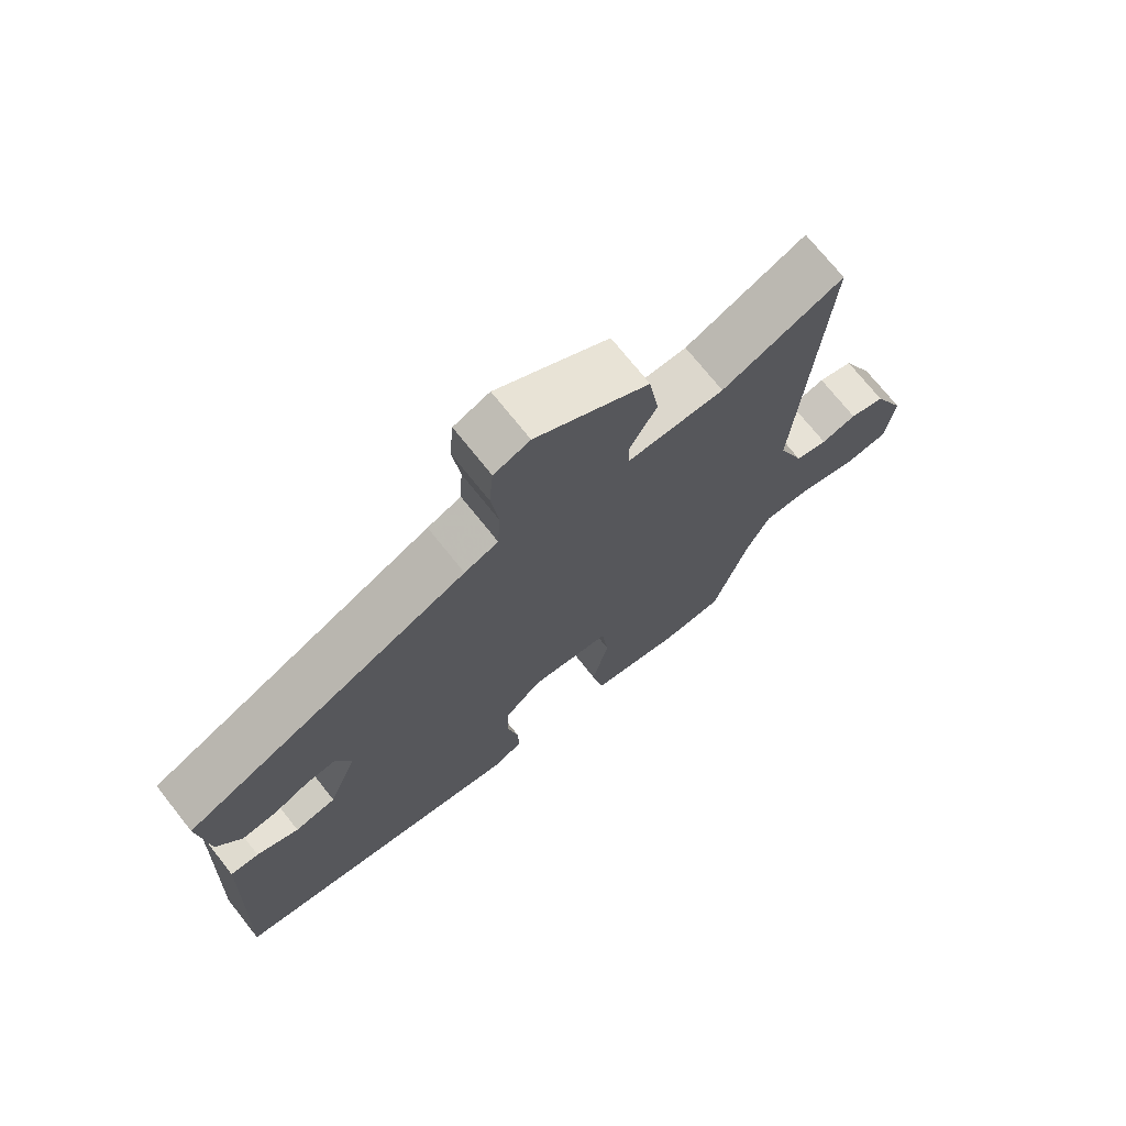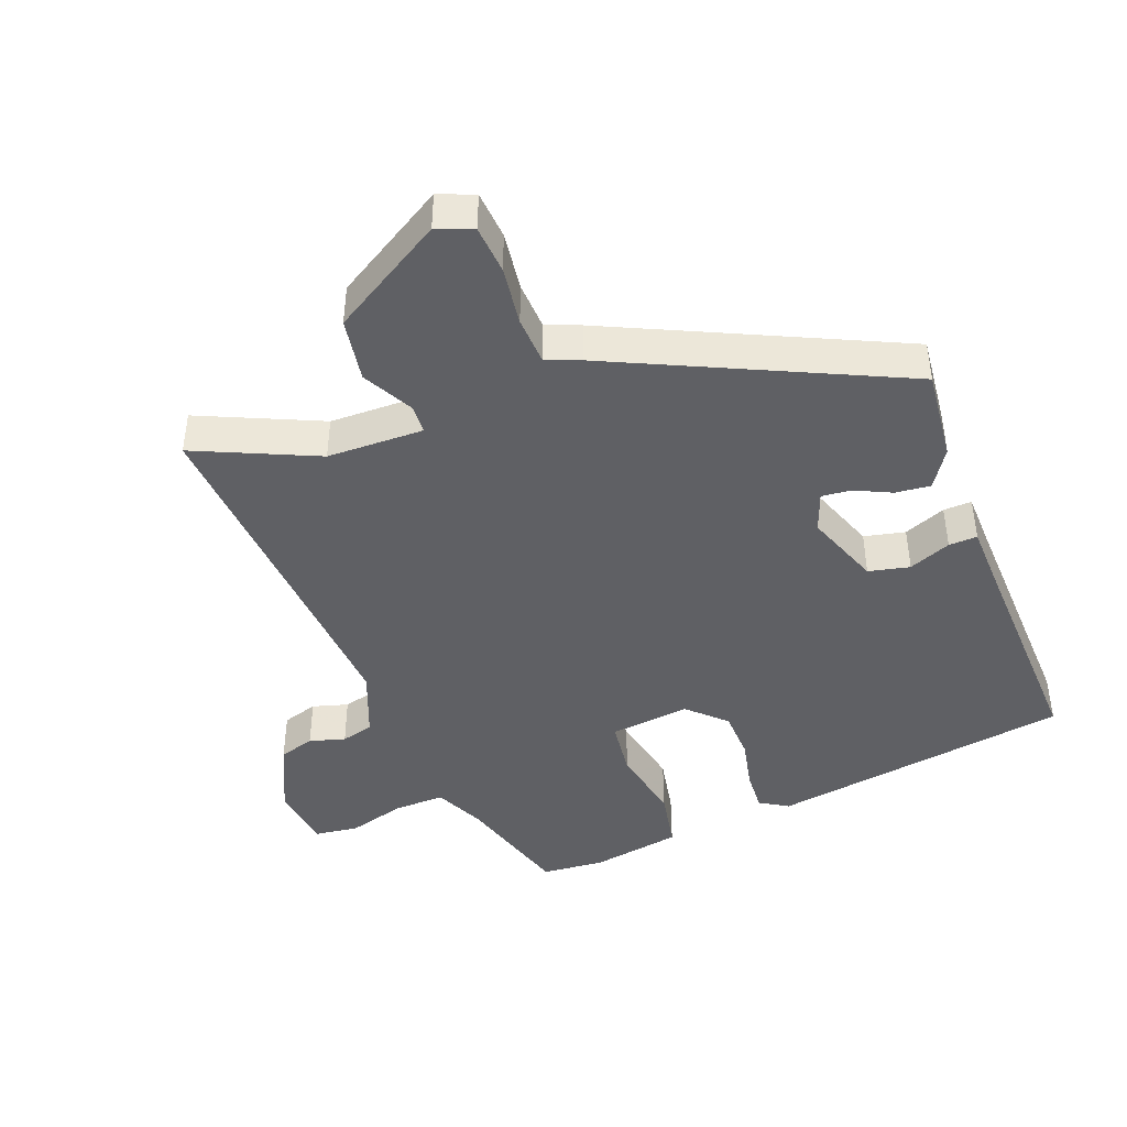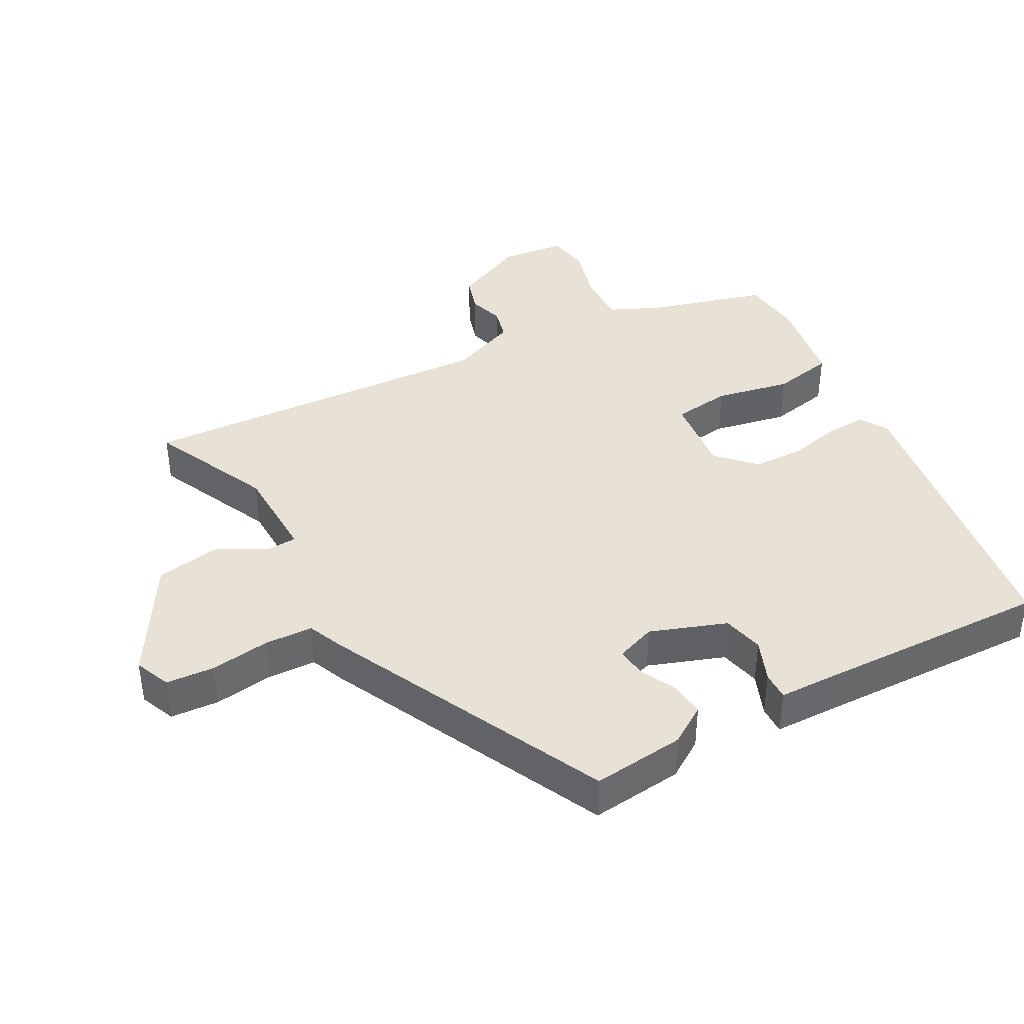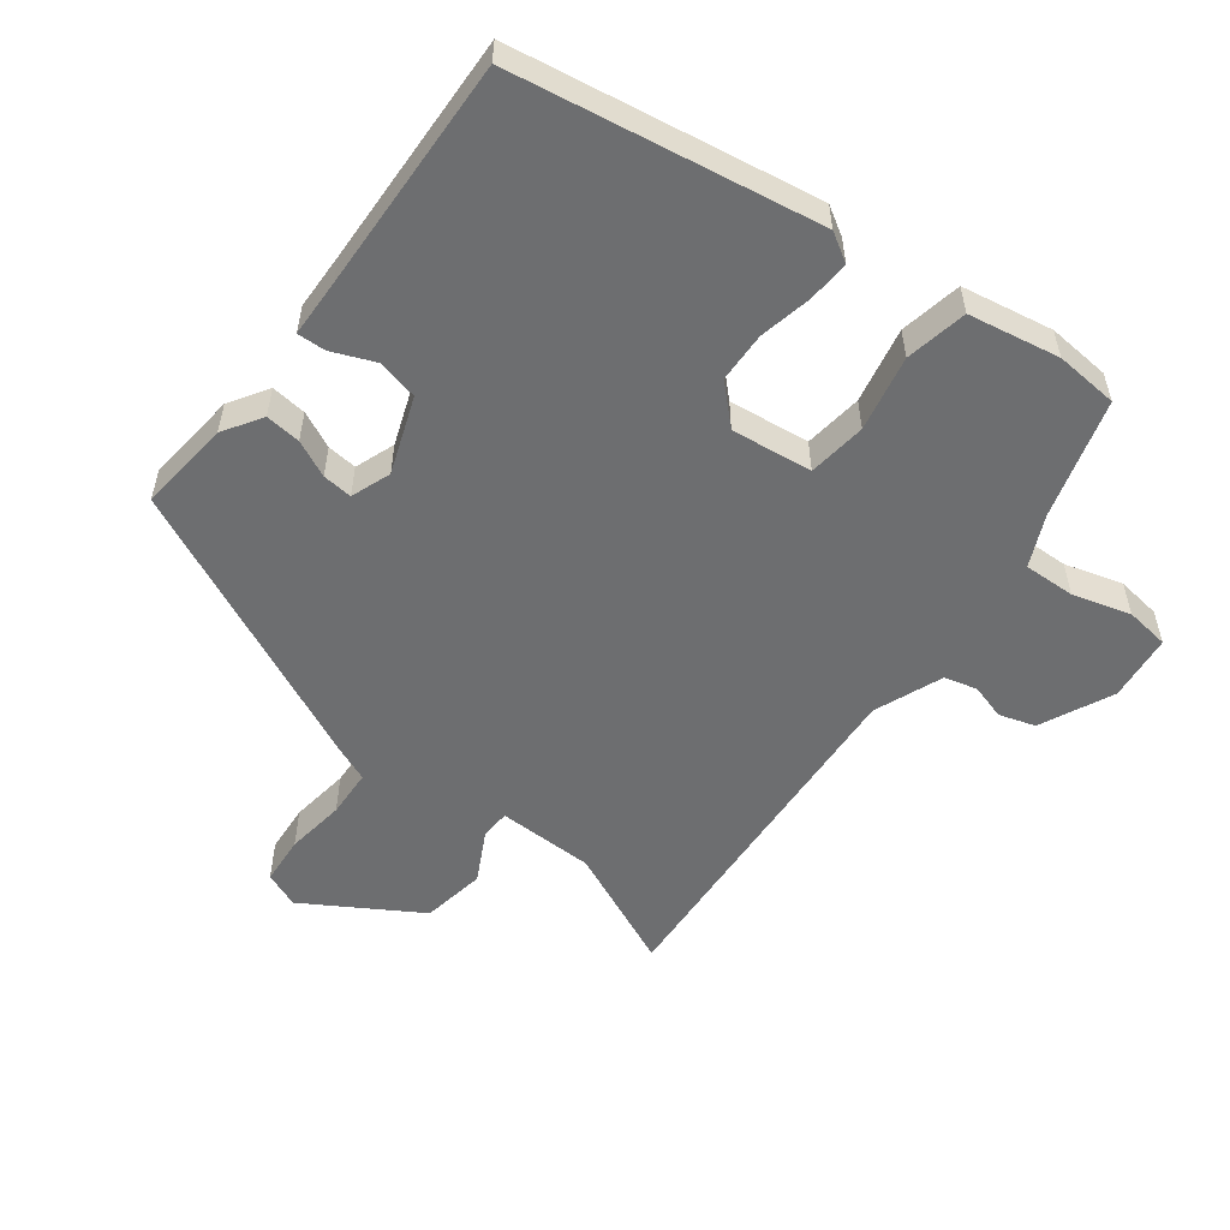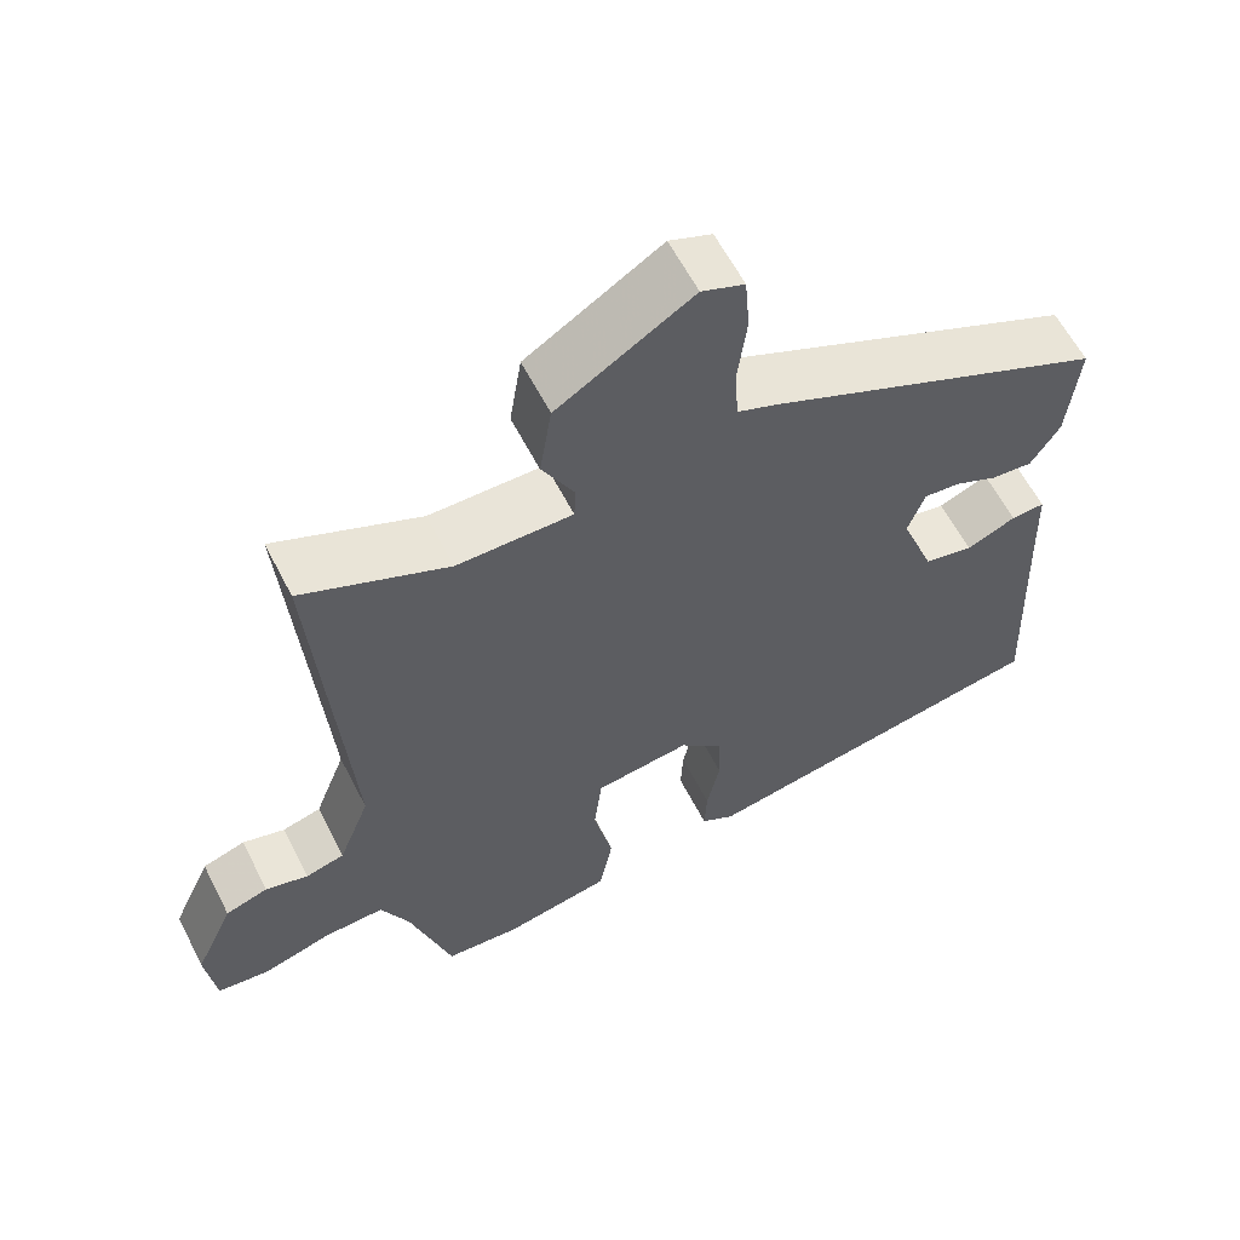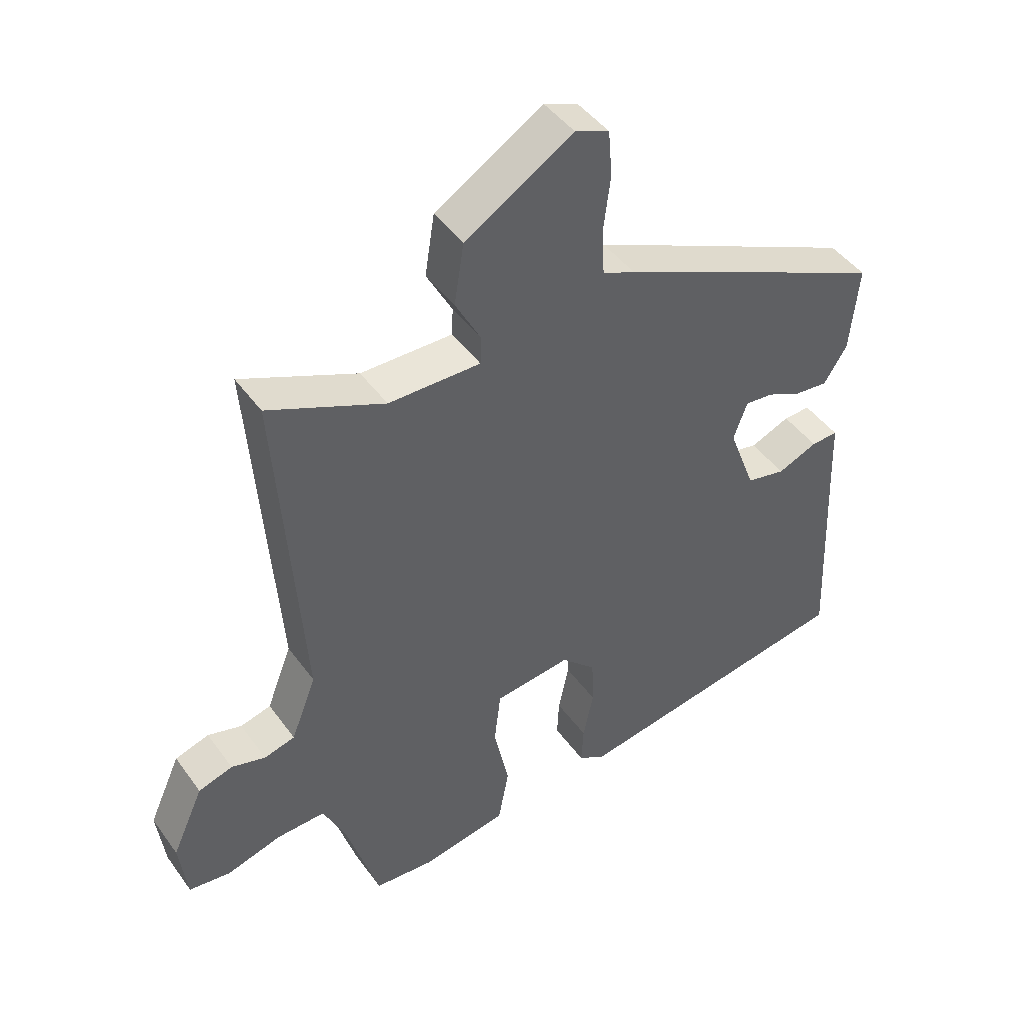
<metadata>
{"format":"obj","ext":"obj","renderer":"f3d","projection":"perspective","resolution":1024,"background":"white","views":[{"elev":72.5,"azim":141.5,"up":"+Z"},{"elev":-43.3,"azim":20.4,"up":"+Y"},{"elev":40.1,"azim":60.6,"up":"+Y"},{"elev":-54.3,"azim":142.4,"up":"+Y"},{"elev":60.7,"azim":-27.1,"up":"+Z"},{"elev":45.1,"azim":-33.5,"up":"+Z"}]}
</metadata>
<code>
v -0.4 0.07 -0.523
v -0.452 0.07 -0.35
v -0.487 0.07 -0.275
v -0.563 0.07 -0.278
v -0.648 0.07 -0.303
v -0.713 0.07 -0.295
v -0.725 0.07 -0.197
v -0.676 0.07 -0.089
v -0.623 0.07 -0.072
v -0.57 0.07 -0.087
v -0.522 0.07 -0.074
v -0.483 0.07 0.027
v -0.521 0.07 0.56
v -0.341 0.07 0.481
v -0.198 0.07 0.48
v -0.196 0.07 0.523
v -0.236 0.07 0.598
v -0.221 0.07 0.693
v -0.054 0.07 0.796
v -0.001 0.07 0.775
v 0.005 0.07 0.703
v -0.006 0.07 0.615
v -0.002 0.07 0.544
v 0.048 0.07 0.524
v 0.47 0.07 0.331
v 0.457 0.07 0.194
v 0.421 0.07 0.137
v 0.369 0.07 0.142
v 0.315 0.07 0.167
v 0.271 0.07 0.171
v 0.25 0.07 0.112
v 0.292 0.07 0
v 0.353 0.07 -0.013
v 0.415 0.07 0.013
v 0.457 0.07 0.015
v 0.46 0.07 -0.07
v 0.475 0.07 -0.416
v 0.029 0.07 -0.492
v -0.013 0.07 -0.467
v -0.01 0.07 -0.406
v 0.006 0.07 -0.328
v 0.003 0.07 -0.254
v -0.051 0.07 -0.202
v -0.17 0.07 -0.217
v -0.18 0.07 -0.303
v -0.156 0.07 -0.414
v -0.173 0.07 -0.505
v -0.307 0.07 -0.53
v -0.4 0 -0.523
v -0.452 0 -0.35
v -0.487 0 -0.275
v -0.563 0 -0.278
v -0.648 0 -0.303
v -0.713 0 -0.295
v -0.725 0 -0.197
v -0.676 0 -0.089
v -0.623 0 -0.072
v -0.57 0 -0.087
v -0.522 0 -0.074
v -0.483 0 0.027
v -0.521 0 0.56
v -0.341 0 0.481
v -0.198 0 0.48
v -0.196 0 0.523
v -0.236 0 0.598
v -0.221 0 0.693
v -0.054 0 0.796
v -0.001 0 0.775
v 0.005 0 0.703
v -0.006 0 0.615
v -0.002 0 0.544
v 0.048 0 0.524
v 0.47 0 0.331
v 0.457 0 0.194
v 0.421 0 0.137
v 0.369 0 0.142
v 0.315 0 0.167
v 0.271 0 0.171
v 0.25 0 0.112
v 0.292 0 0
v 0.353 0 -0.013
v 0.415 0 0.013
v 0.457 0 0.015
v 0.46 0 -0.07
v 0.475 0 -0.416
v 0.029 0 -0.492
v -0.013 0 -0.467
v -0.01 0 -0.406
v 0.006 0 -0.328
v 0.003 0 -0.254
v -0.051 0 -0.202
v -0.17 0 -0.217
v -0.18 0 -0.303
v -0.156 0 -0.414
v -0.173 0 -0.505
v -0.307 0 -0.53
f 48 1 2
f 47 48 2
f 46 47 2
f 45 46 2
f 44 45 2 3
f 39 40 41
f 38 39 41
f 37 38 41
f 36 37 41
f 36 41 42
f 35 36 42
f 34 35 42
f 33 34 42
f 32 33 42 43
f 27 28 29
f 26 27 29
f 25 26 29
f 24 25 29
f 23 24 29
f 23 29 30
f 20 21 22
f 19 20 22
f 18 19 22
f 17 18 22
f 16 17 22
f 15 16 22 23
f 12 13 14
f 12 14 15
f 23 30 31
f 15 23 31
f 12 15 31
f 11 12 31
f 8 9 10
f 7 8 10
f 6 7 10
f 5 6 10
f 4 5 10
f 11 31 32
f 10 11 32
f 4 10 32
f 3 4 32
f 44 3 32
f 32 43 44
f 50 49 96
f 50 96 95
f 50 95 94
f 50 94 93
f 51 50 93 92
f 89 88 87
f 89 87 86
f 89 86 85
f 89 85 84
f 90 89 84
f 90 84 83
f 90 83 82
f 90 82 81
f 91 90 81 80
f 77 76 75
f 77 75 74
f 77 74 73
f 77 73 72
f 77 72 71
f 78 77 71
f 70 69 68
f 70 68 67
f 70 67 66
f 70 66 65
f 70 65 64
f 71 70 64 63
f 62 61 60
f 63 62 60
f 79 78 71
f 79 71 63
f 79 63 60
f 79 60 59
f 58 57 56
f 58 56 55
f 58 55 54
f 58 54 53
f 58 53 52
f 80 79 59
f 80 59 58
f 80 58 52
f 80 52 51
f 80 51 92
f 92 91 80
f 1 49 50 2
f 2 50 51 3
f 3 51 52 4
f 4 52 53 5
f 5 53 54 6
f 6 54 55 7
f 7 55 56 8
f 8 56 57 9
f 9 57 58 10
f 10 58 59 11
f 11 59 60 12
f 12 60 61 13
f 13 61 62 14
f 14 62 63 15
f 15 63 64 16
f 16 64 65 17
f 17 65 66 18
f 18 66 67 19
f 19 67 68 20
f 20 68 69 21
f 21 69 70 22
f 22 70 71 23
f 23 71 72 24
f 24 72 73 25
f 25 73 74 26
f 26 74 75 27
f 27 75 76 28
f 28 76 77 29
f 29 77 78 30
f 30 78 79 31
f 31 79 80 32
f 32 80 81 33
f 33 81 82 34
f 34 82 83 35
f 35 83 84 36
f 36 84 85 37
f 37 85 86 38
f 38 86 87 39
f 39 87 88 40
f 40 88 89 41
f 41 89 90 42
f 42 90 91 43
f 43 91 92 44
f 44 92 93 45
f 45 93 94 46
f 46 94 95 47
f 47 95 96 48
f 48 96 49 1

</code>
